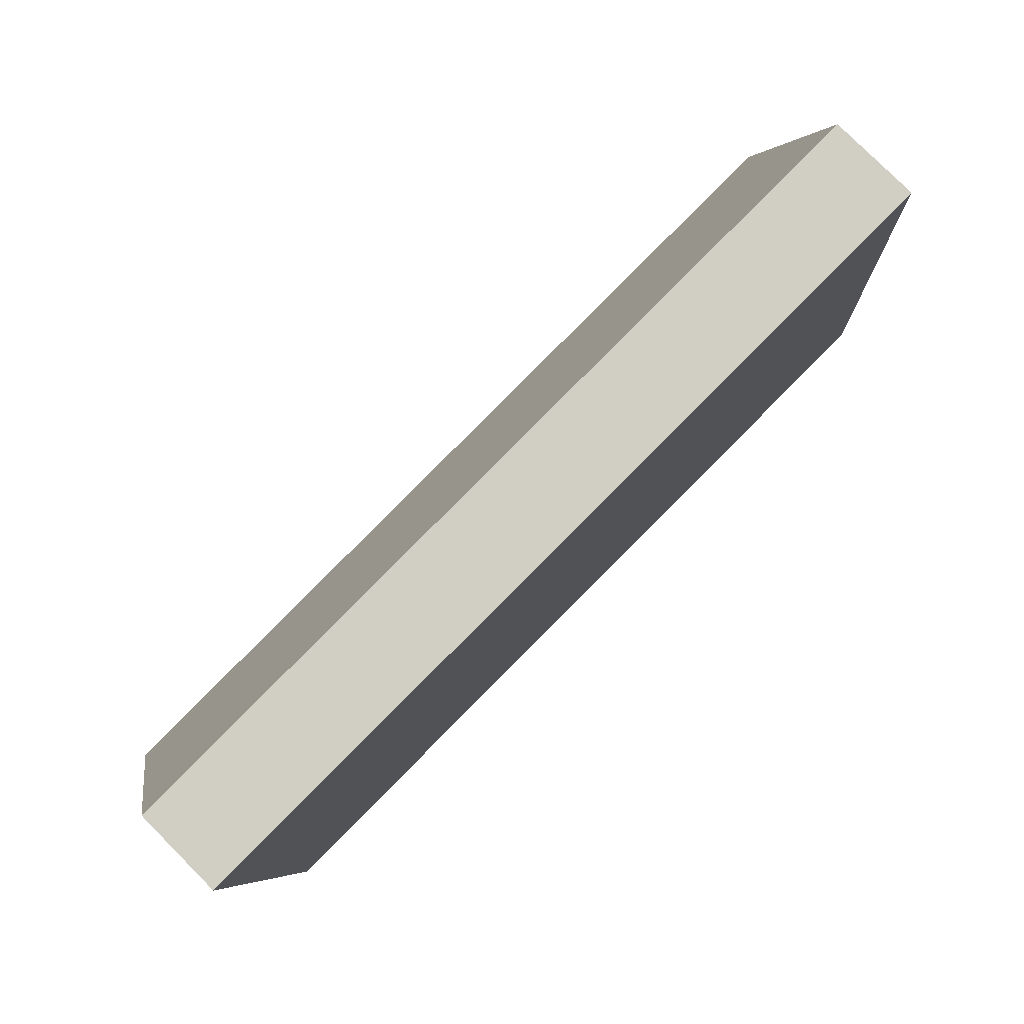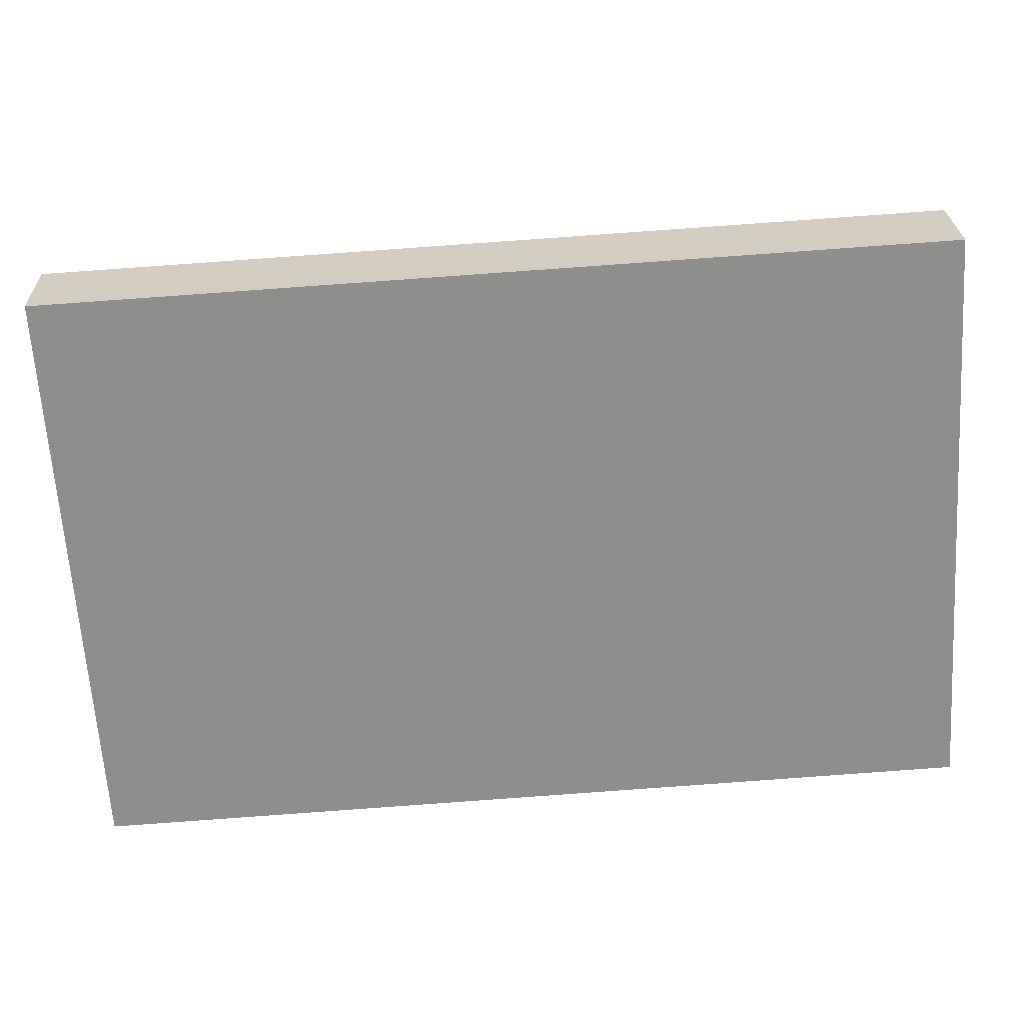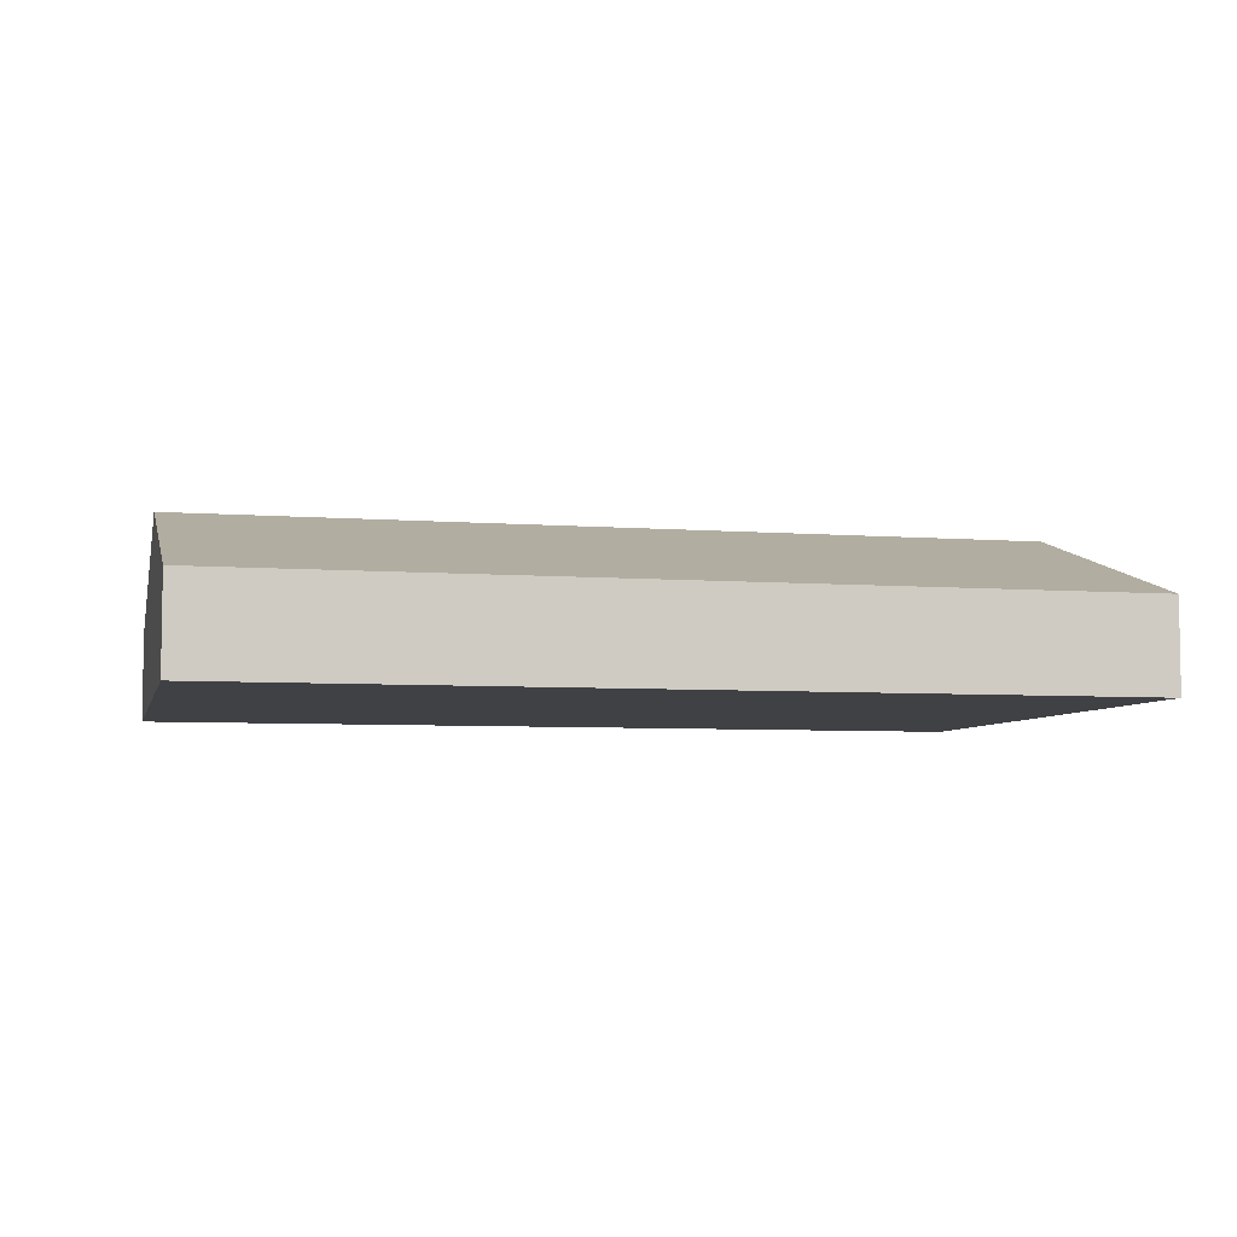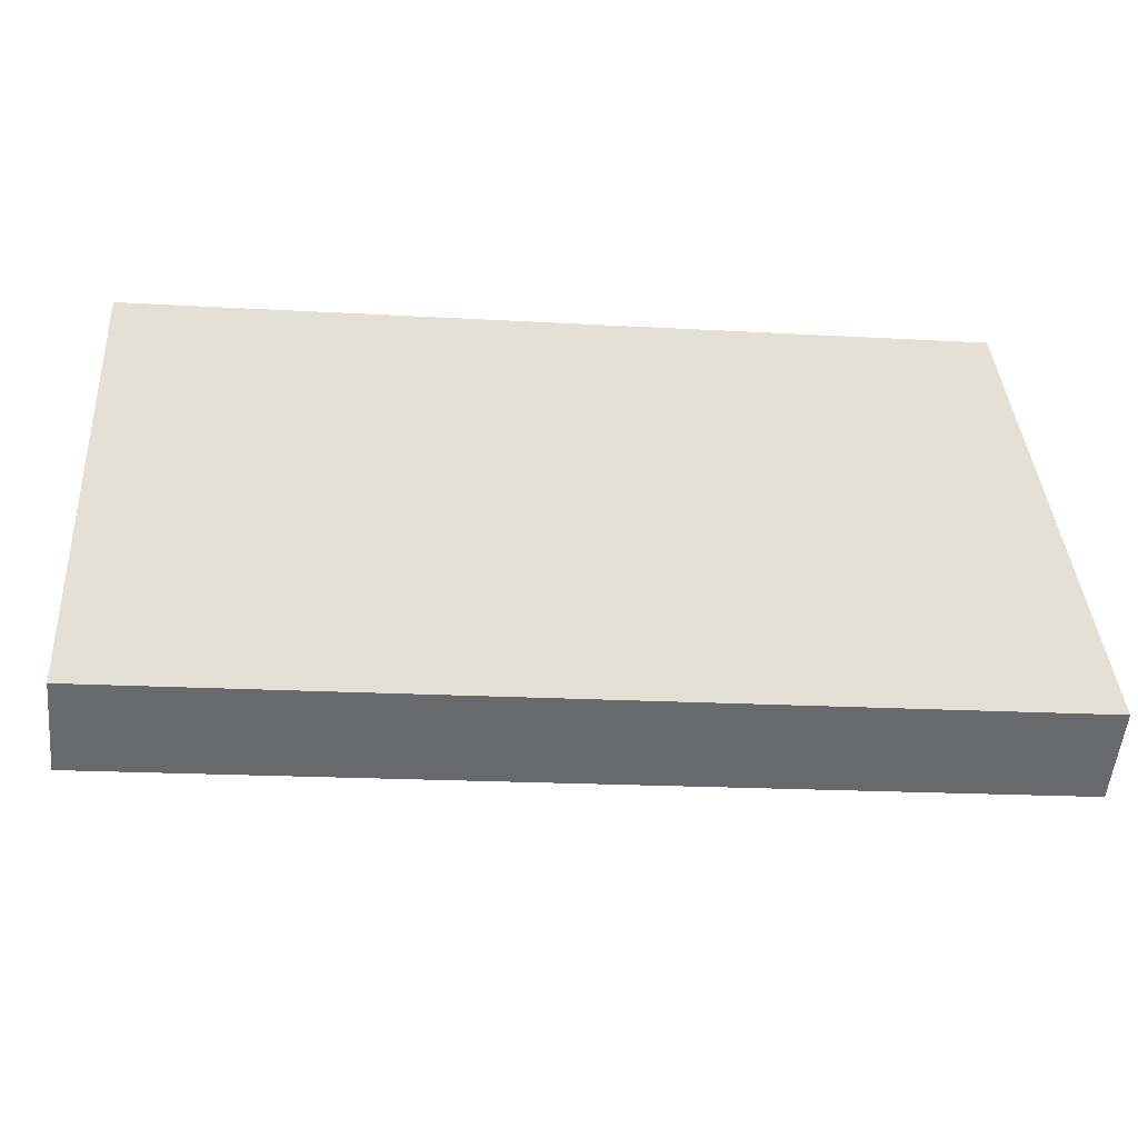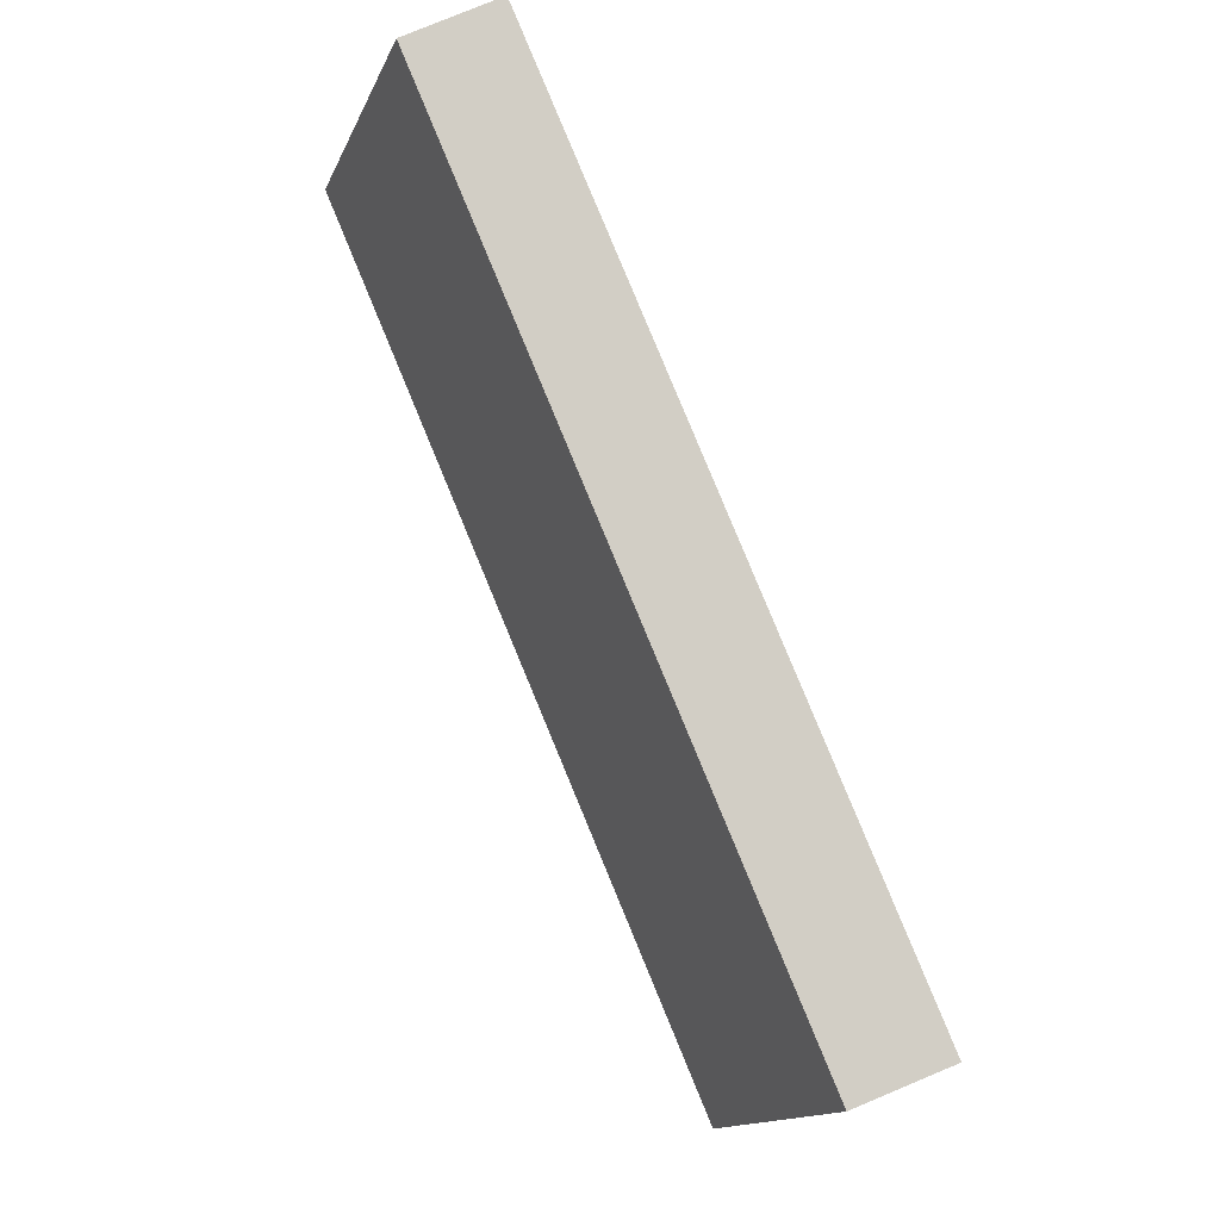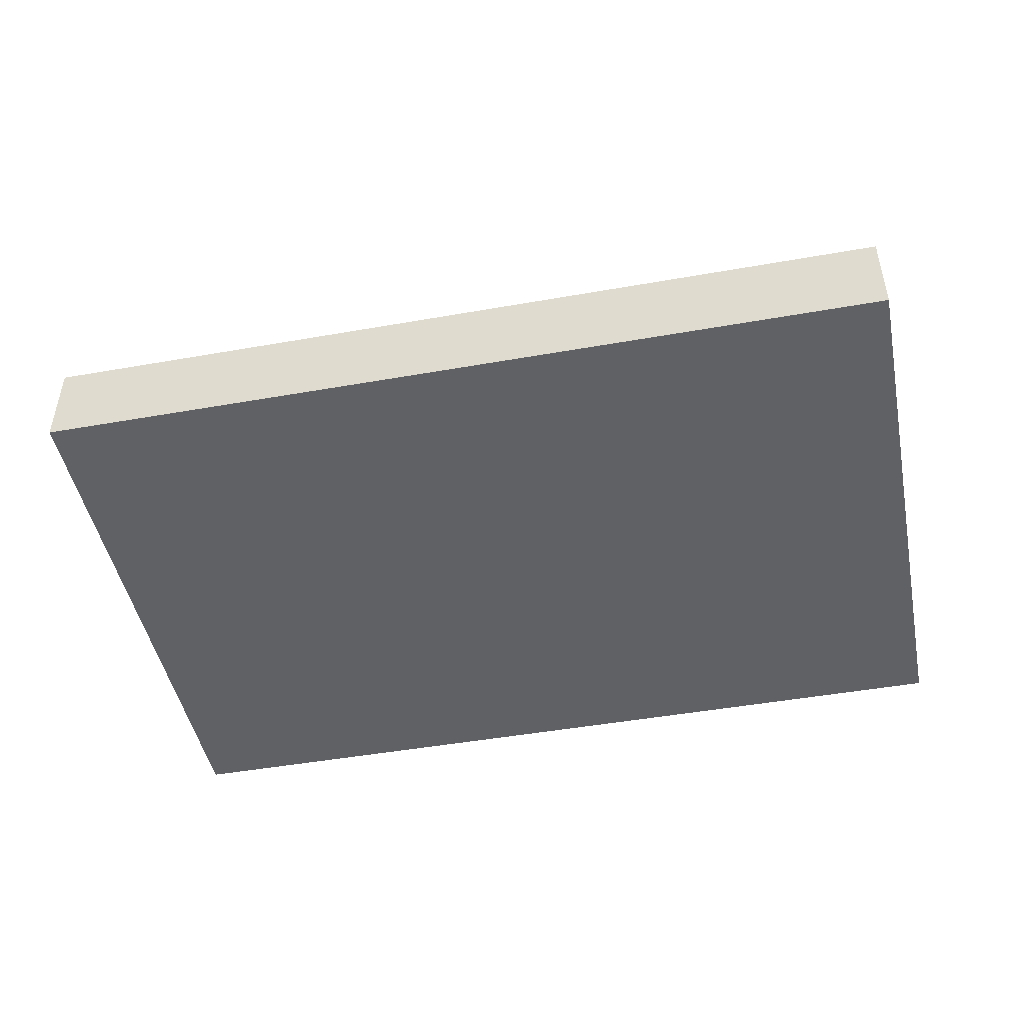
<metadata>
{"format":"obj","ext":"obj","renderer":"f3d","projection":"perspective","resolution":1024,"background":"white","views":[{"elev":79.4,"azim":-44.9,"up":"+Z"},{"elev":25.4,"azim":-1.8,"up":"+Z"},{"elev":-5.9,"azim":163.1,"up":"+Y"},{"elev":-52.9,"azim":-5.3,"up":"+Z"},{"elev":79.1,"azim":-112.6,"up":"+Z"},{"elev":-47.0,"azim":7.7,"up":"+Y"}]}
</metadata>
<code>
o BK39_500_018025_0052
v 37.38 75 -70.92
v 753.6 75 -25.22
v 52.3 145 -304.6
v 768.5 145 -258.9
v 783.7 75 -497.2
v 67.51 75 -542.9
v 37.38 0 -70.92
v 753.6 0 -25.22
v 783.7 0 -497.2
v 67.51 0 -542.9
f 3 4 5 6
f 1 2 4 3
f 2 4 5
f 6 3 1
f 7 8 9 10
f 1 7 8 2
f 2 8 9 5
f 5 9 10 6
f 6 10 7 1

</code>
